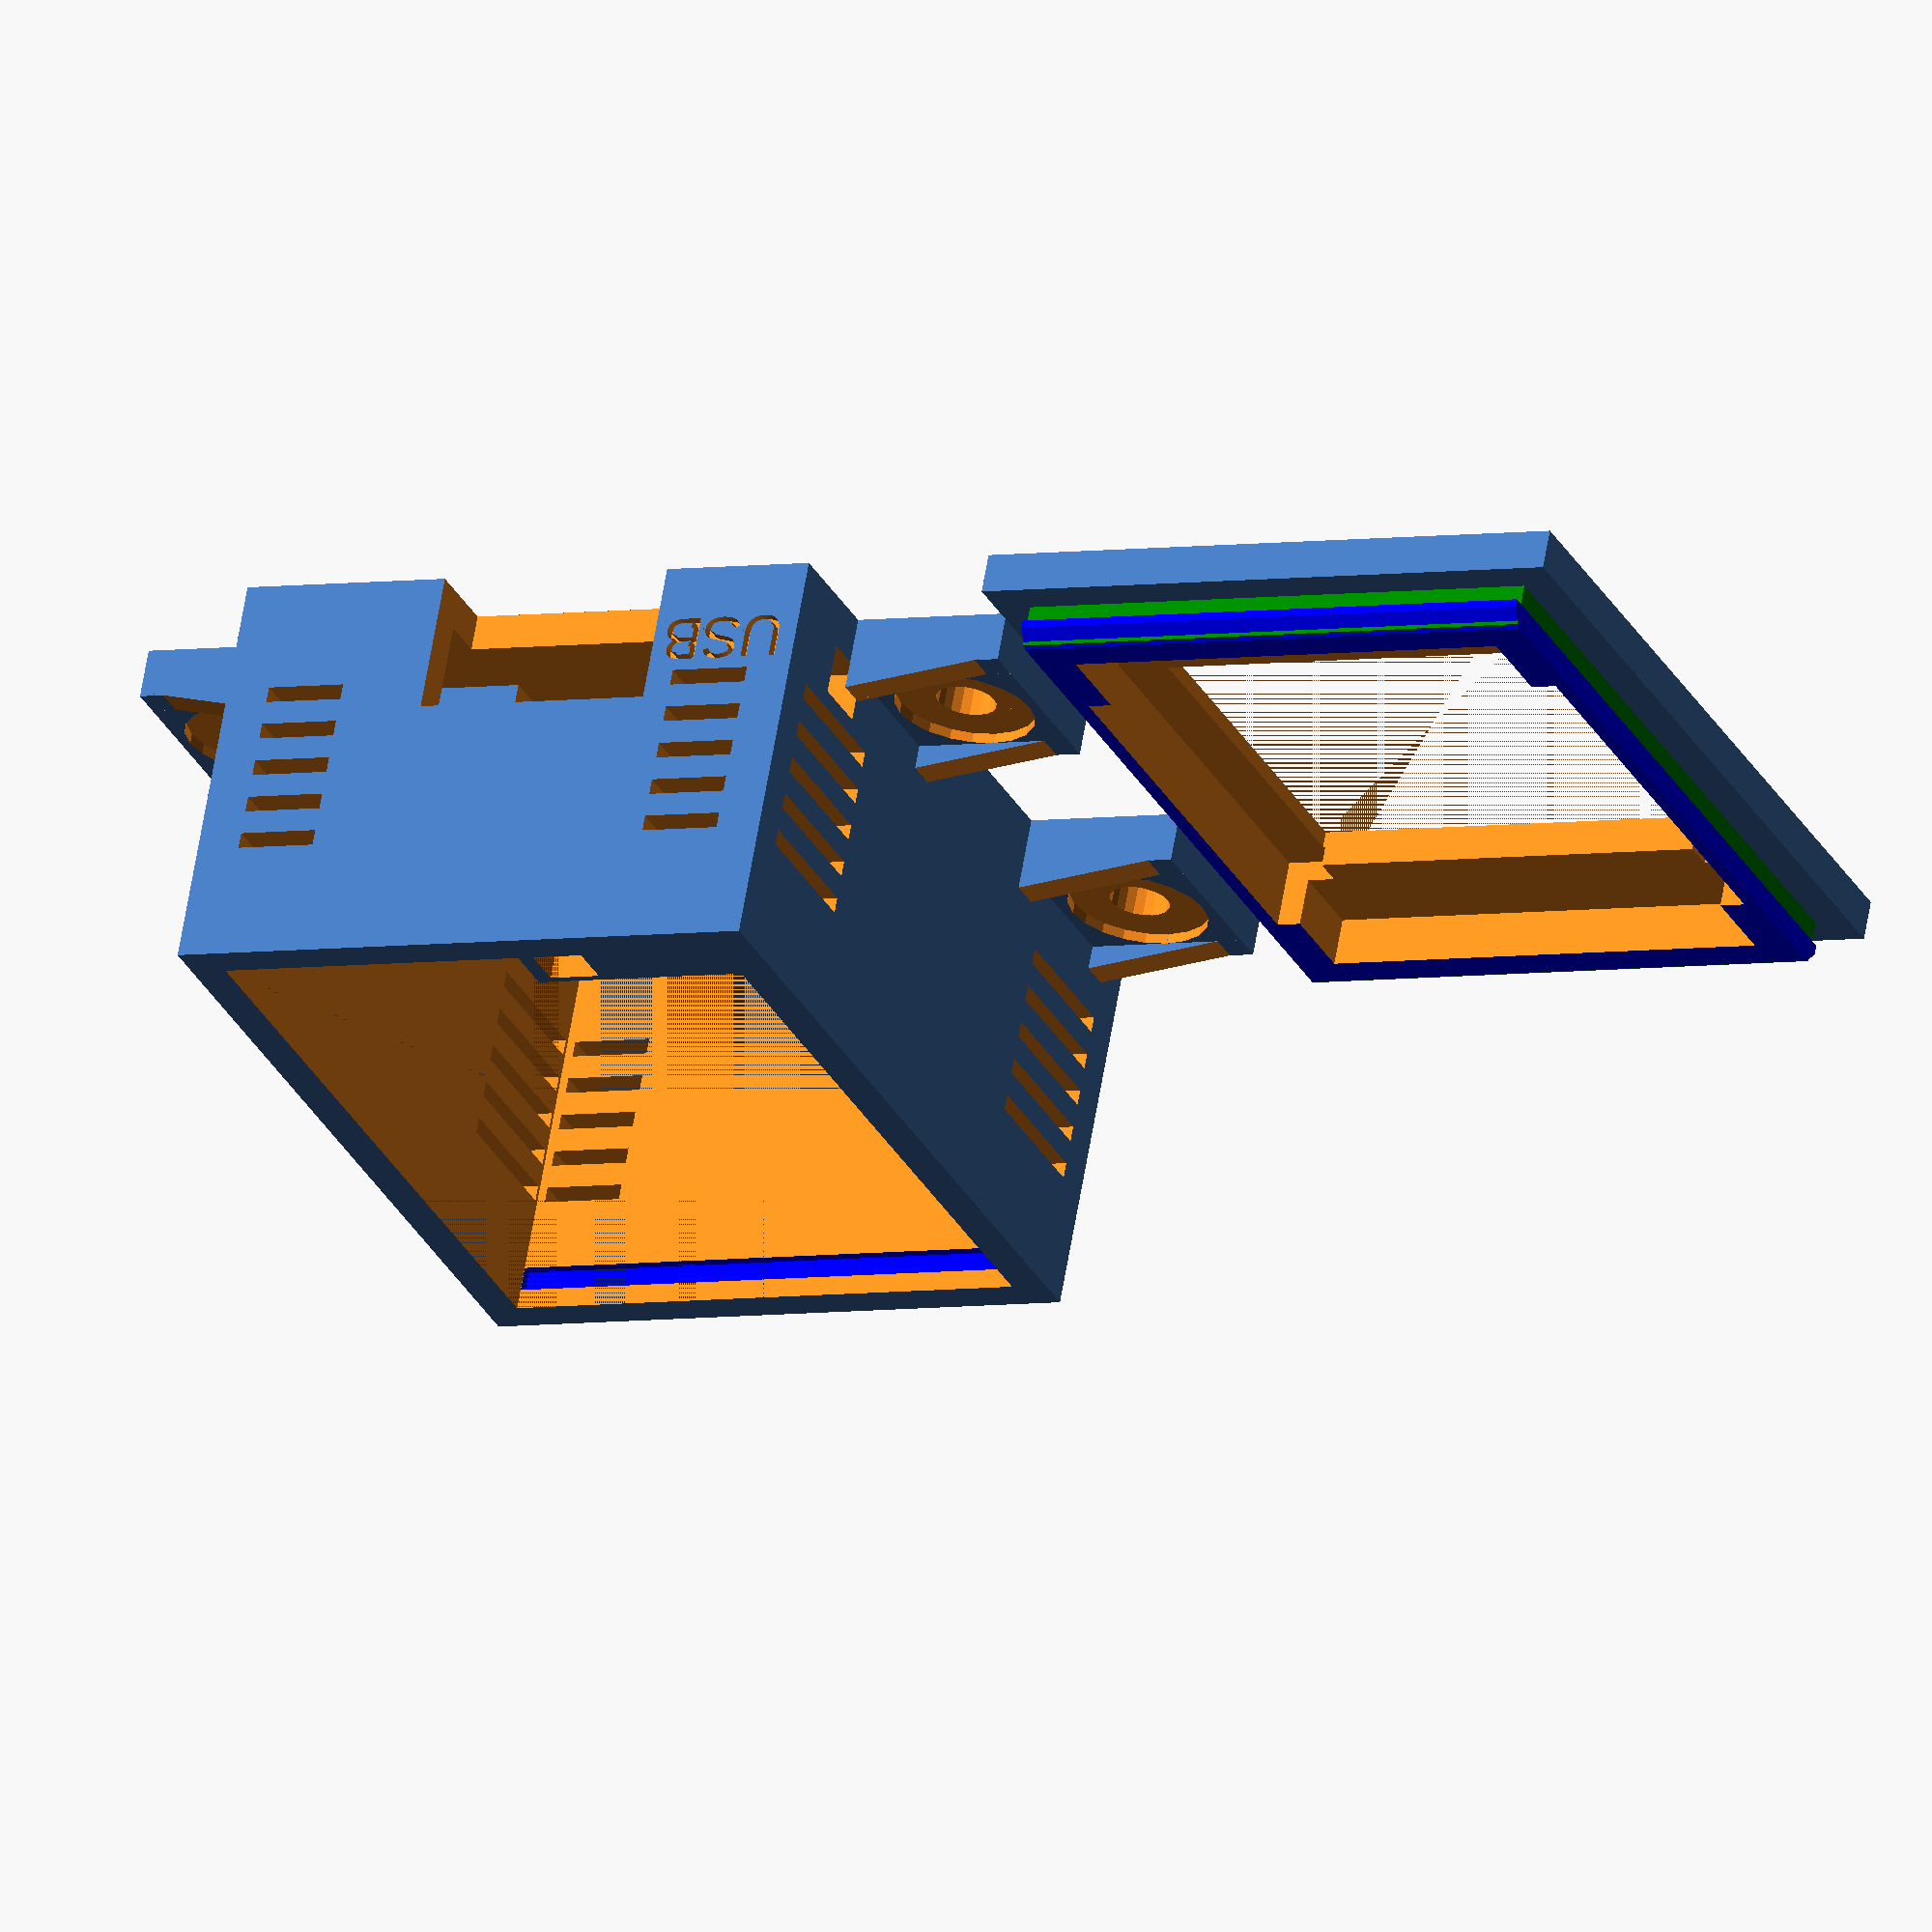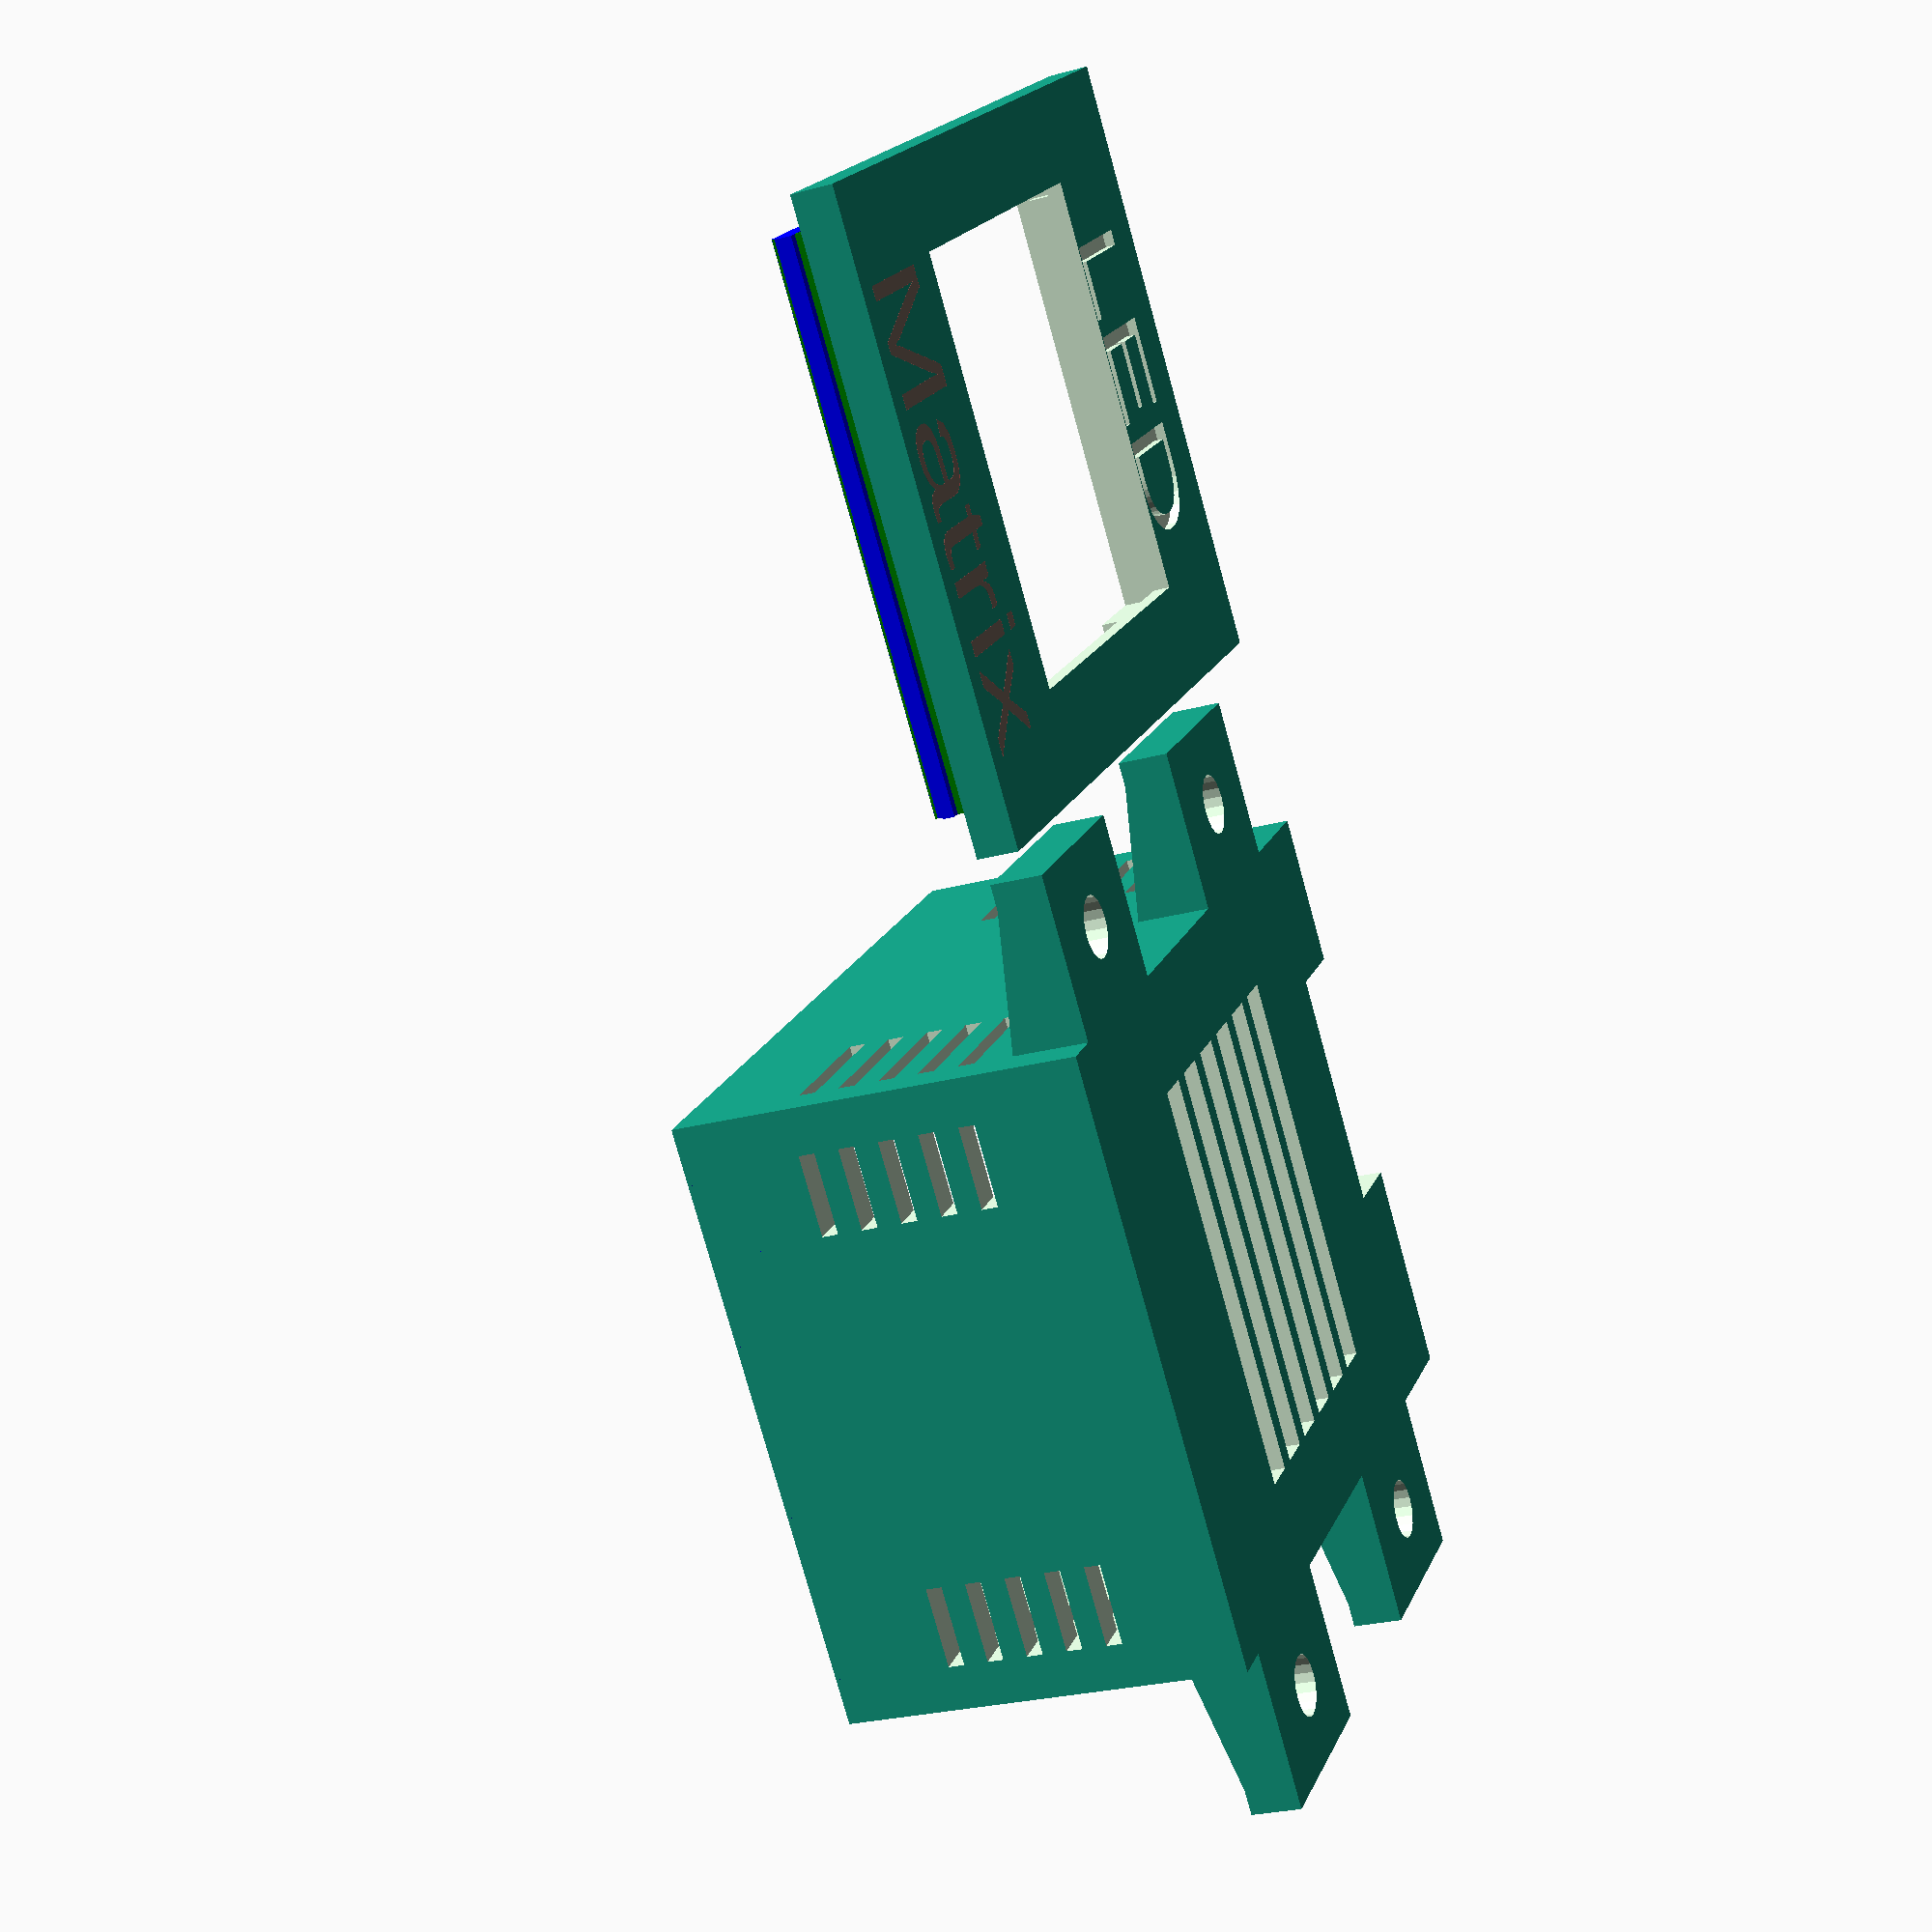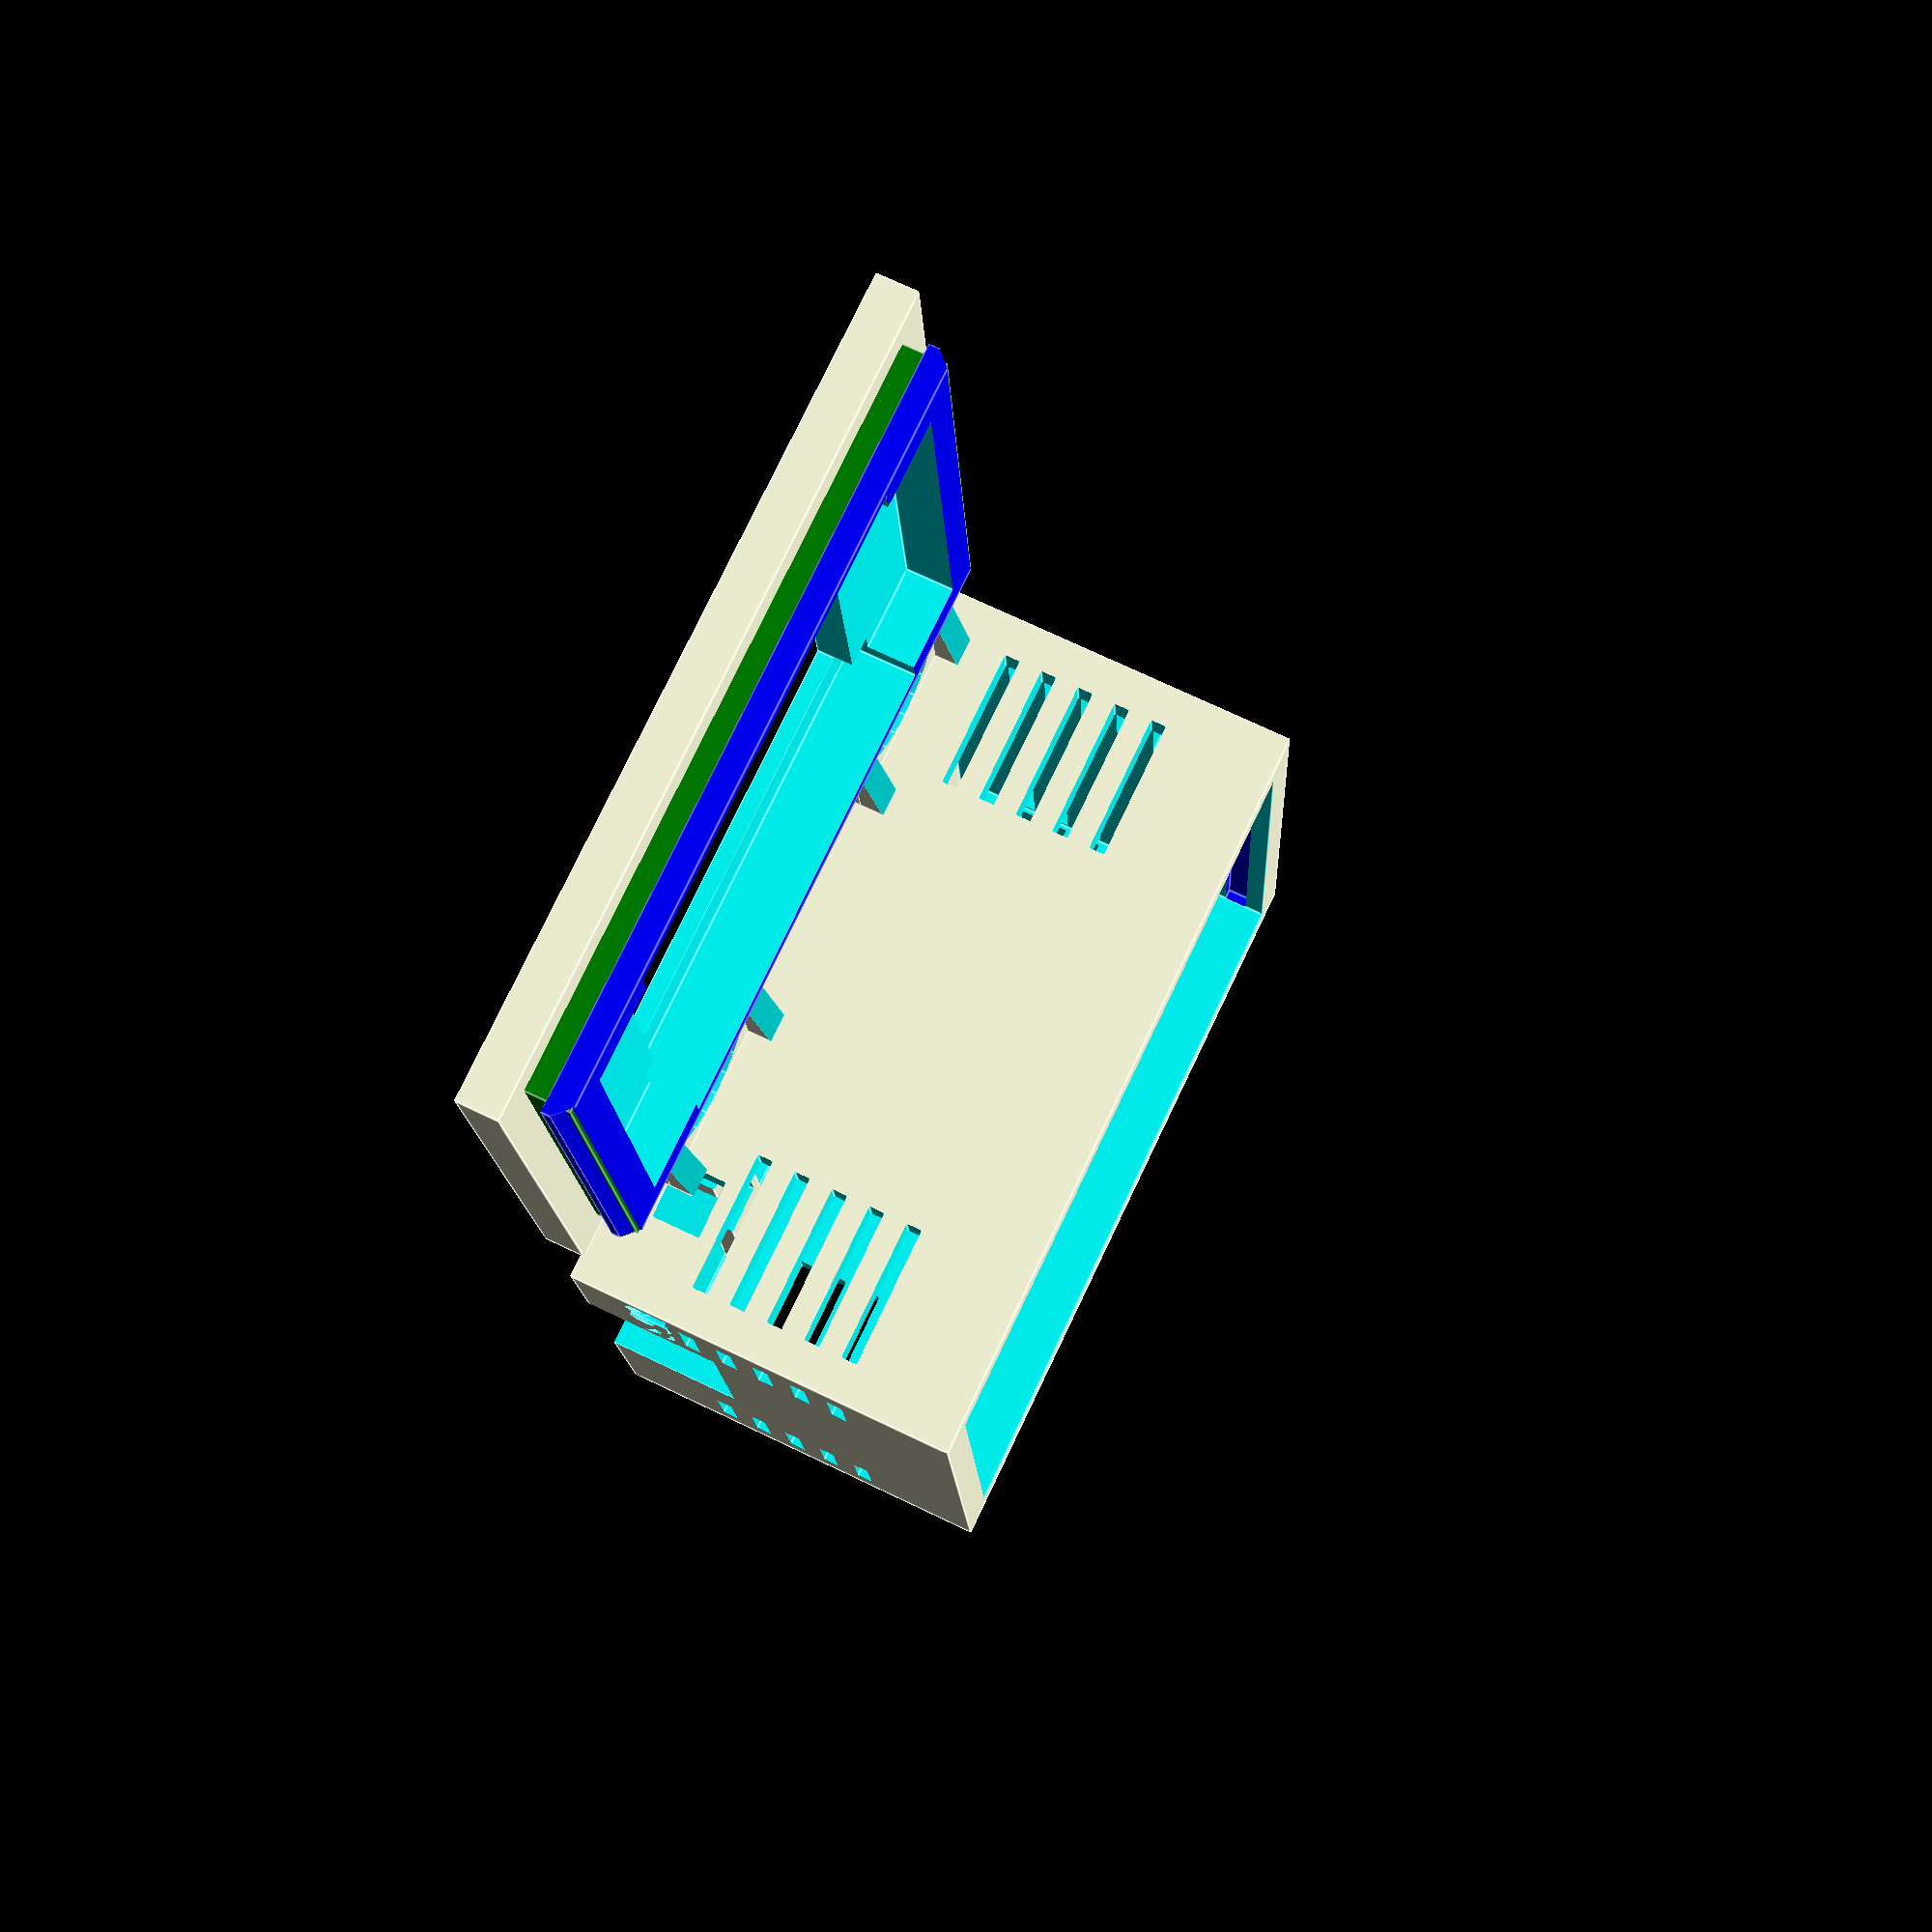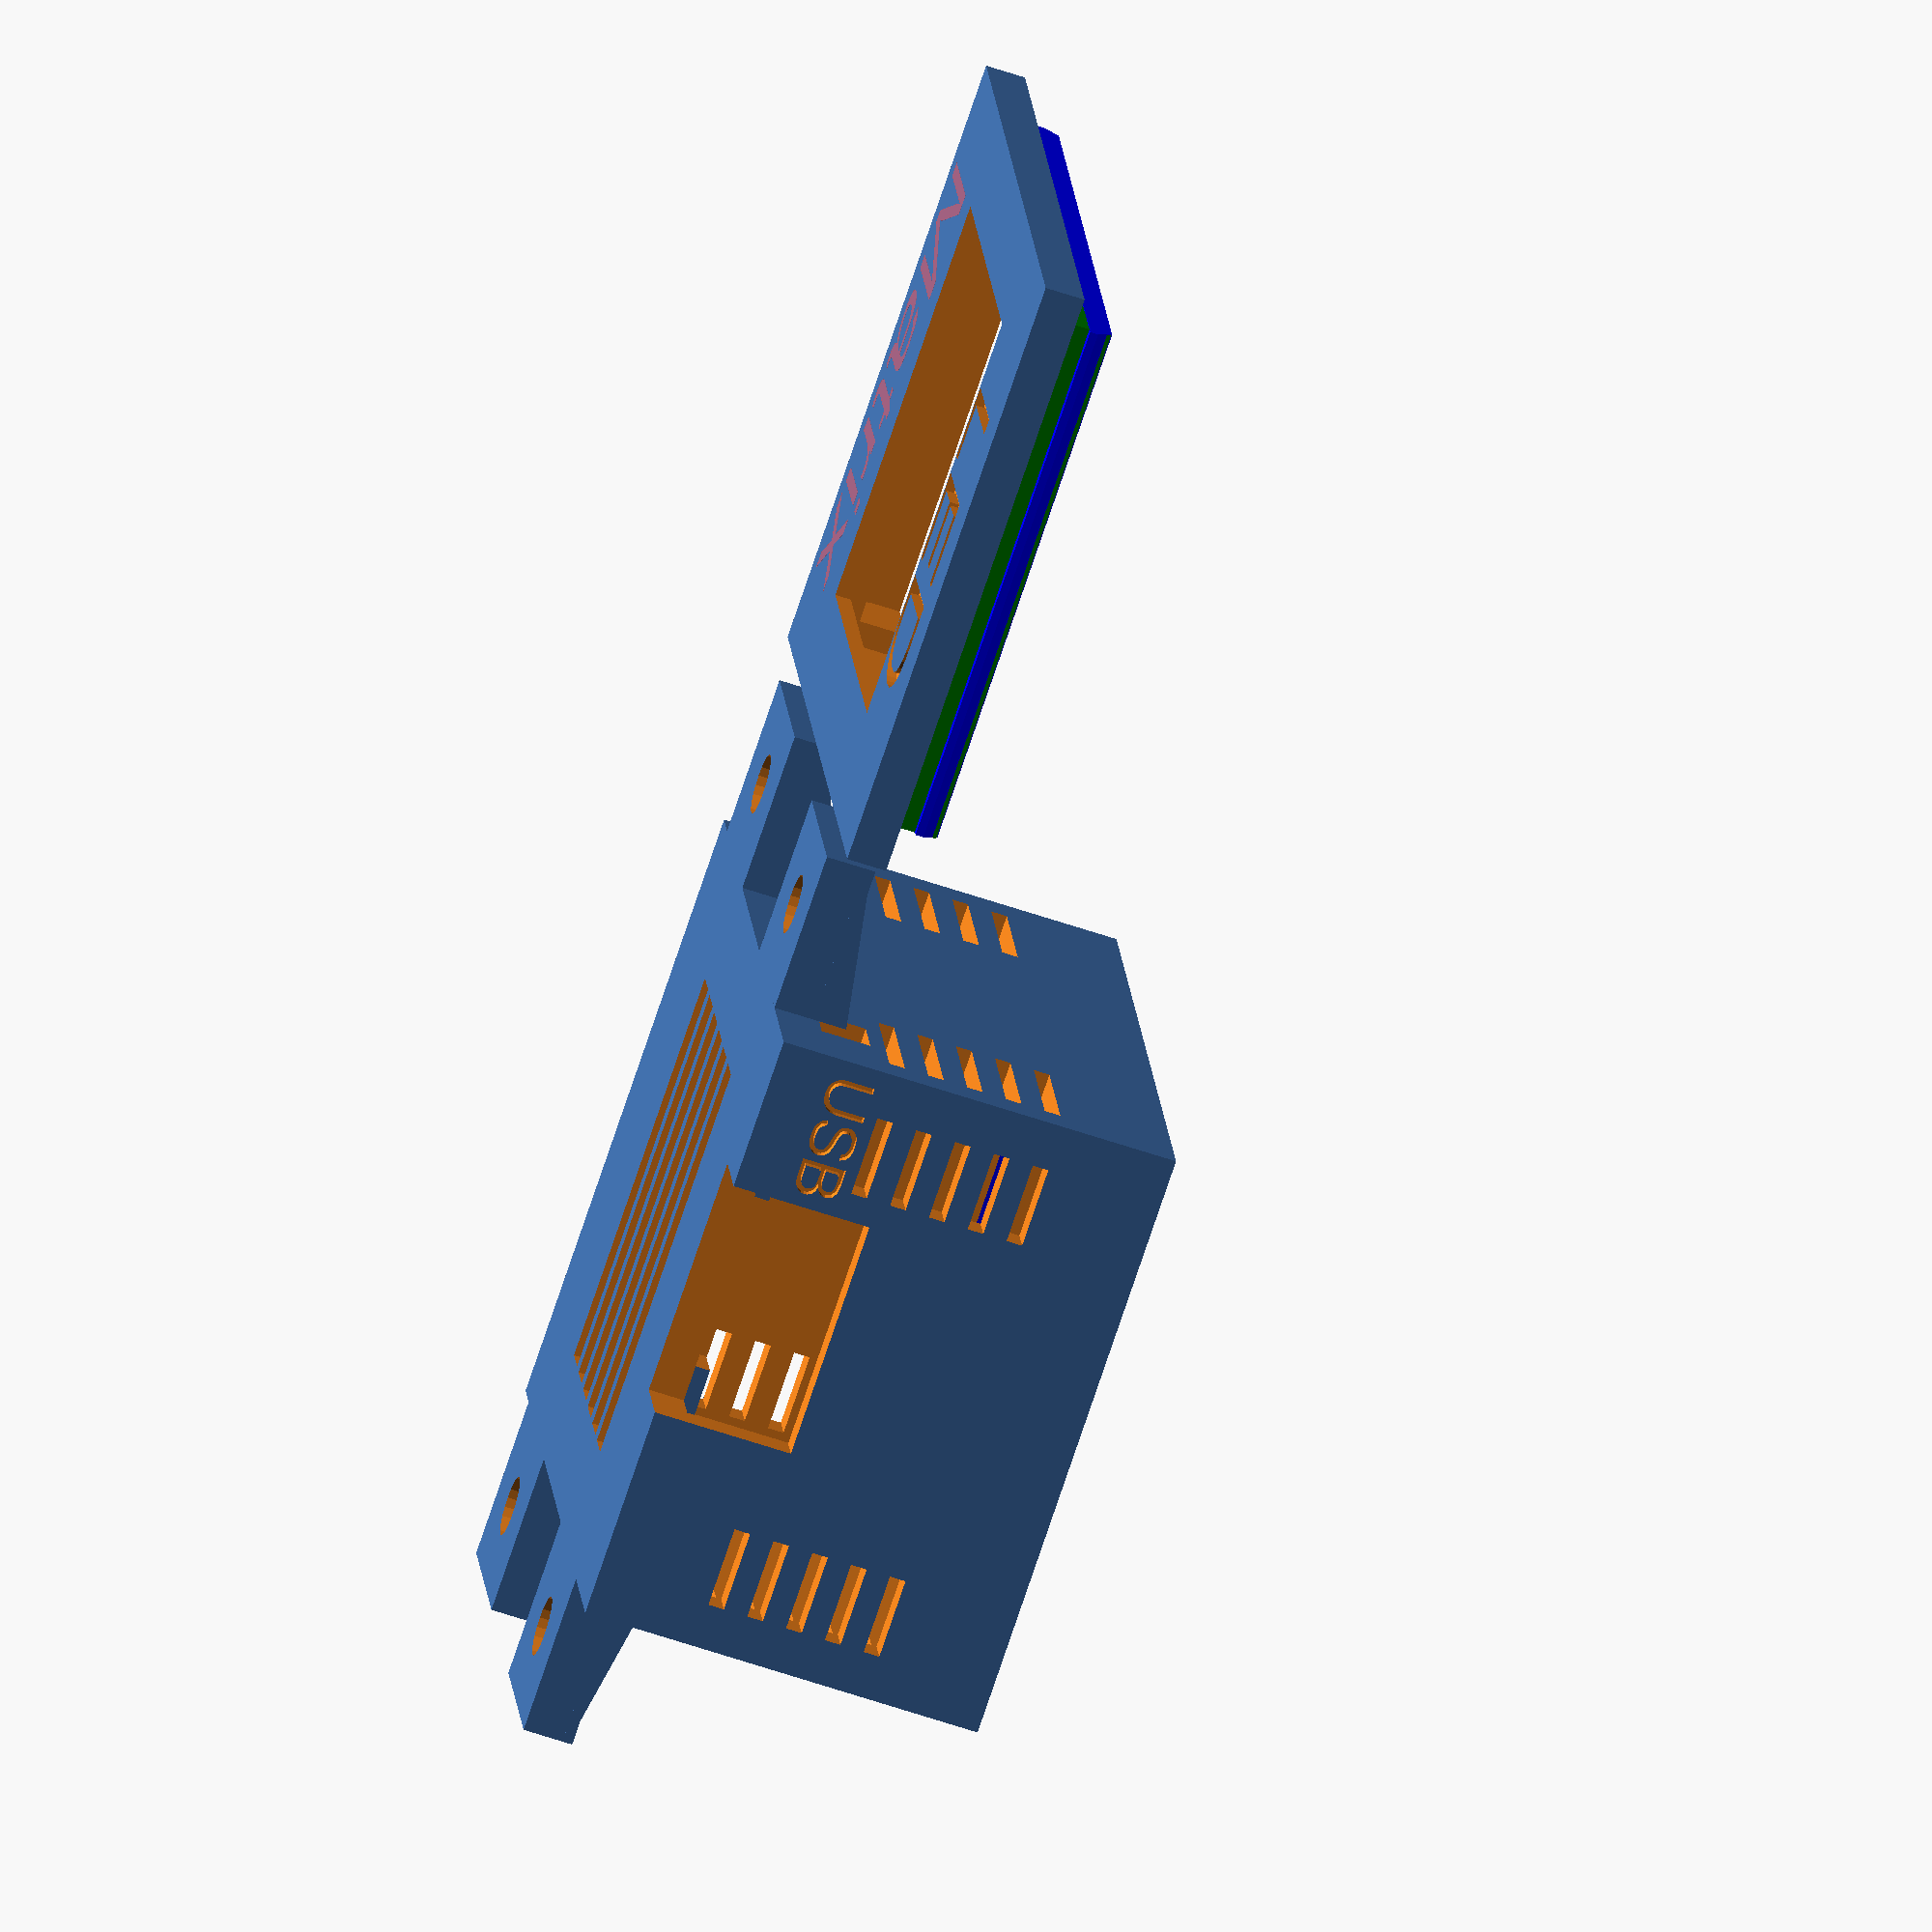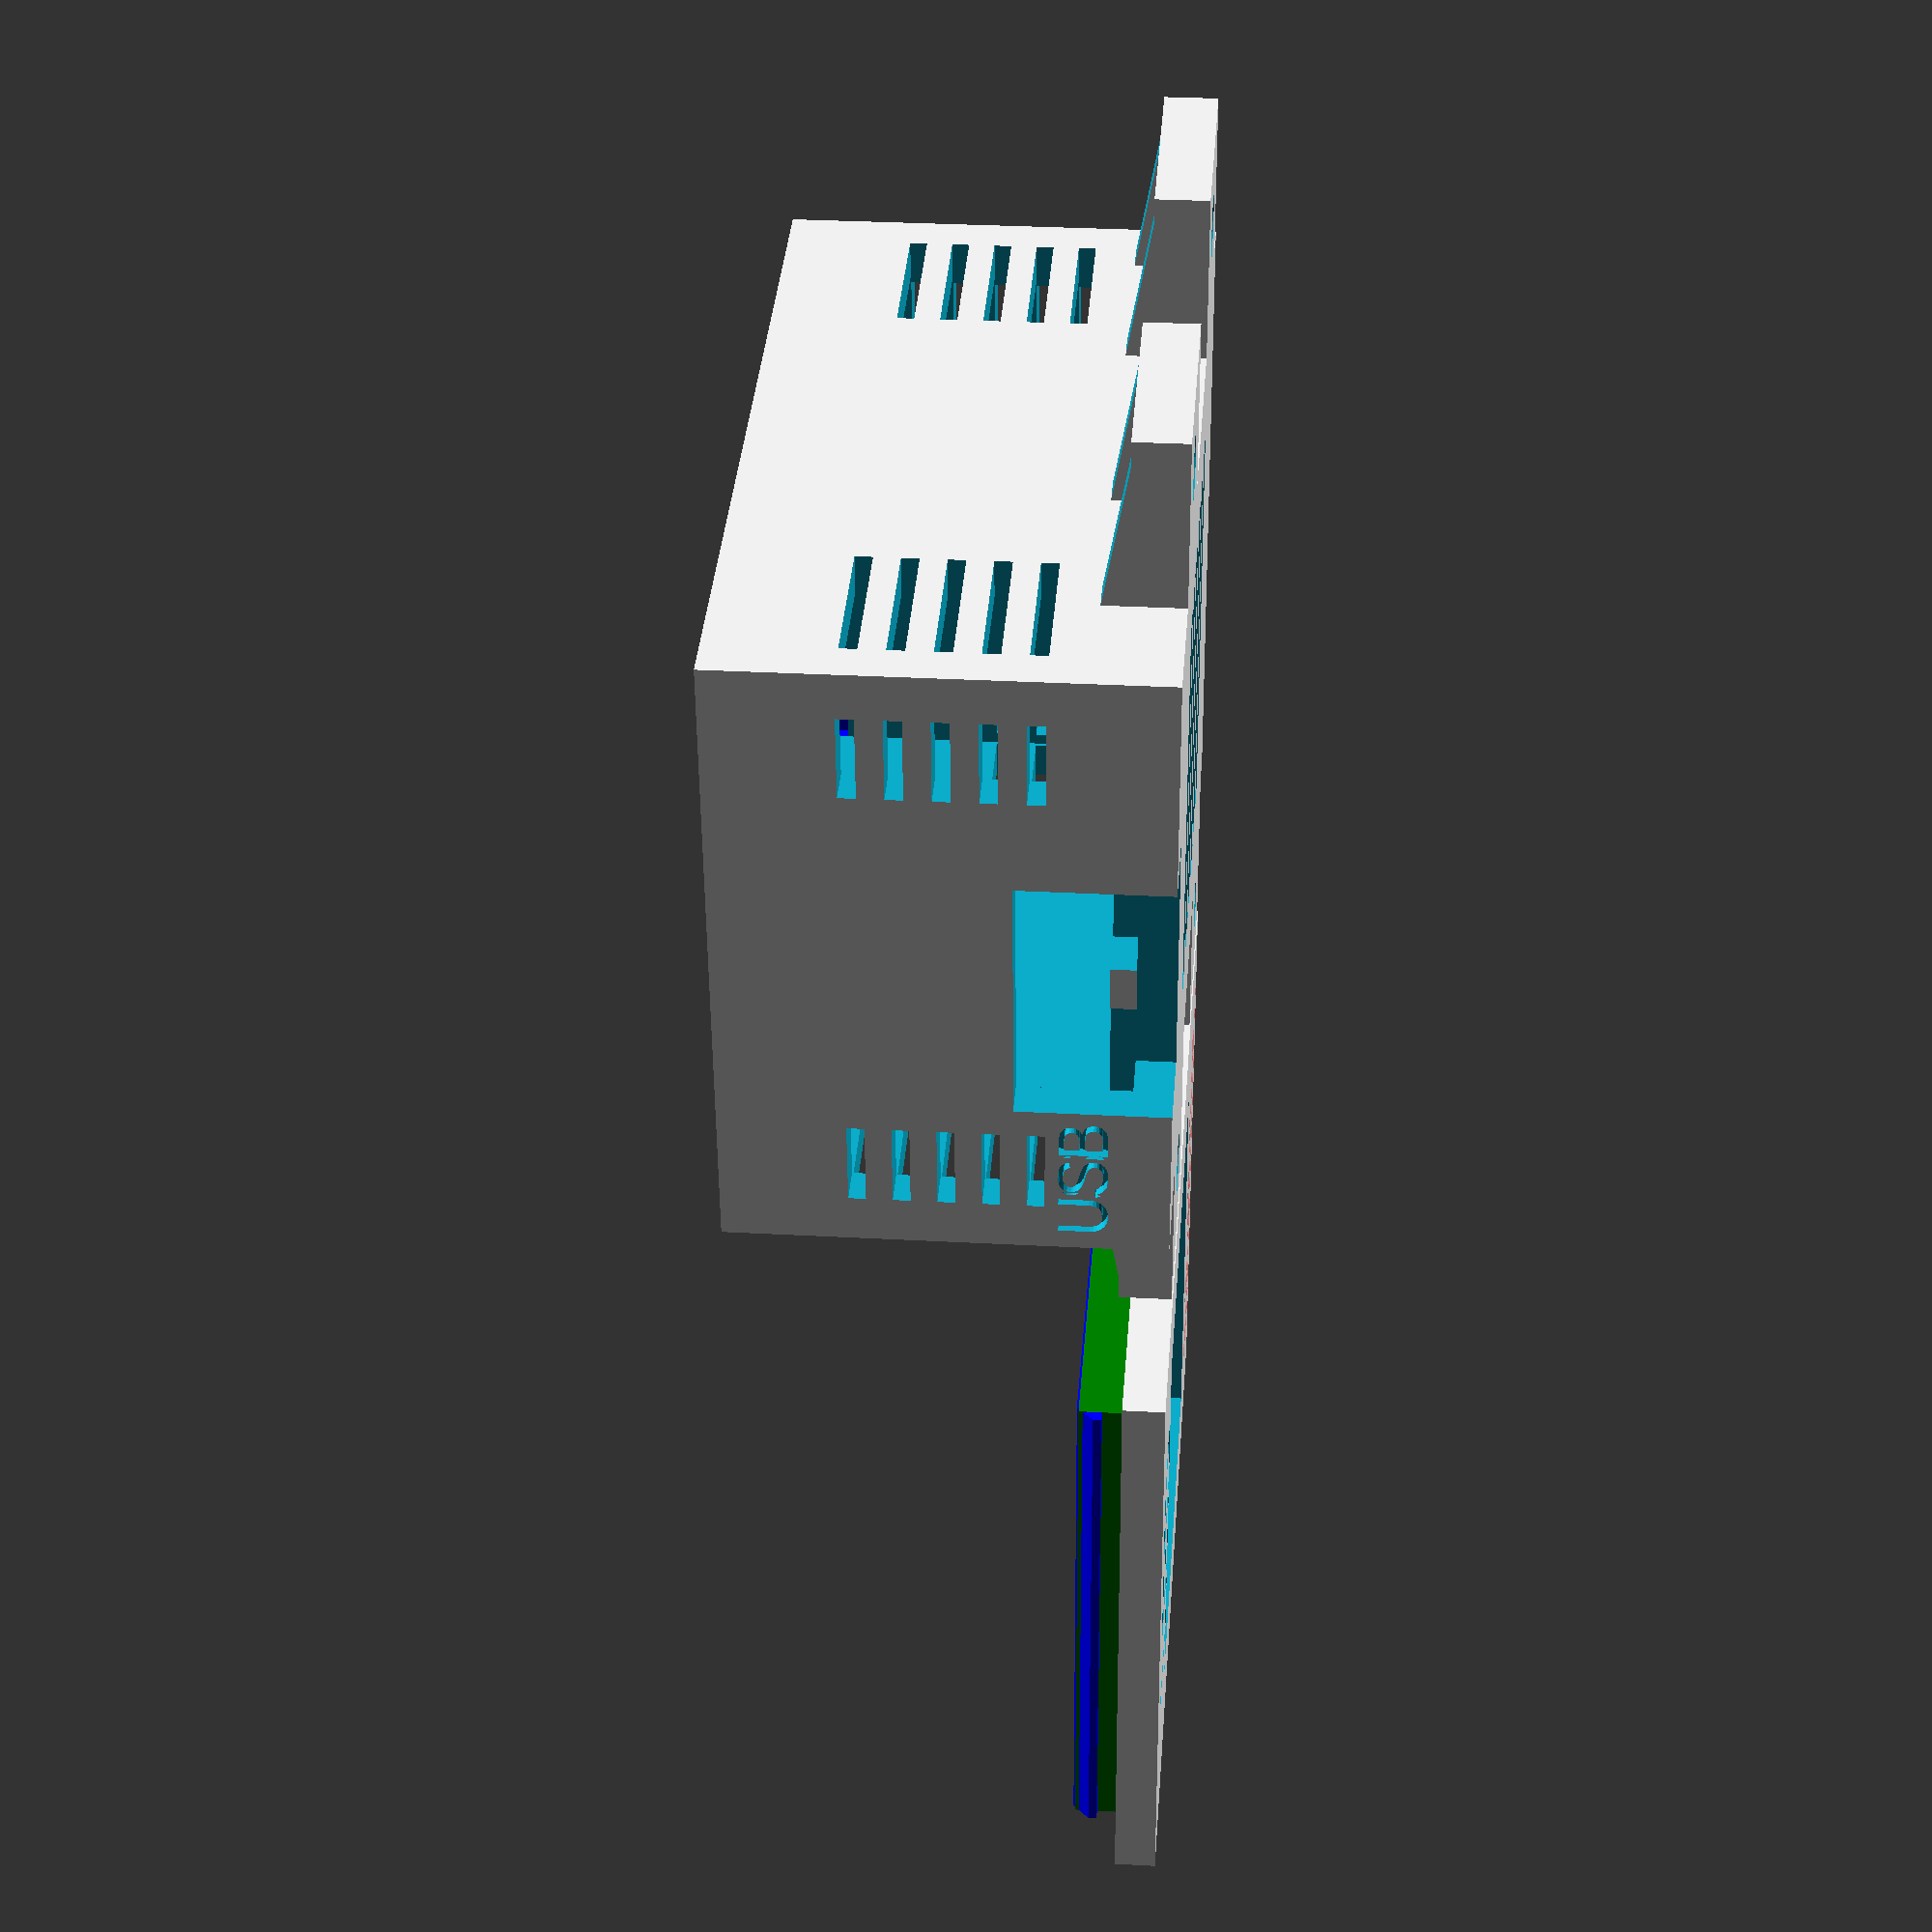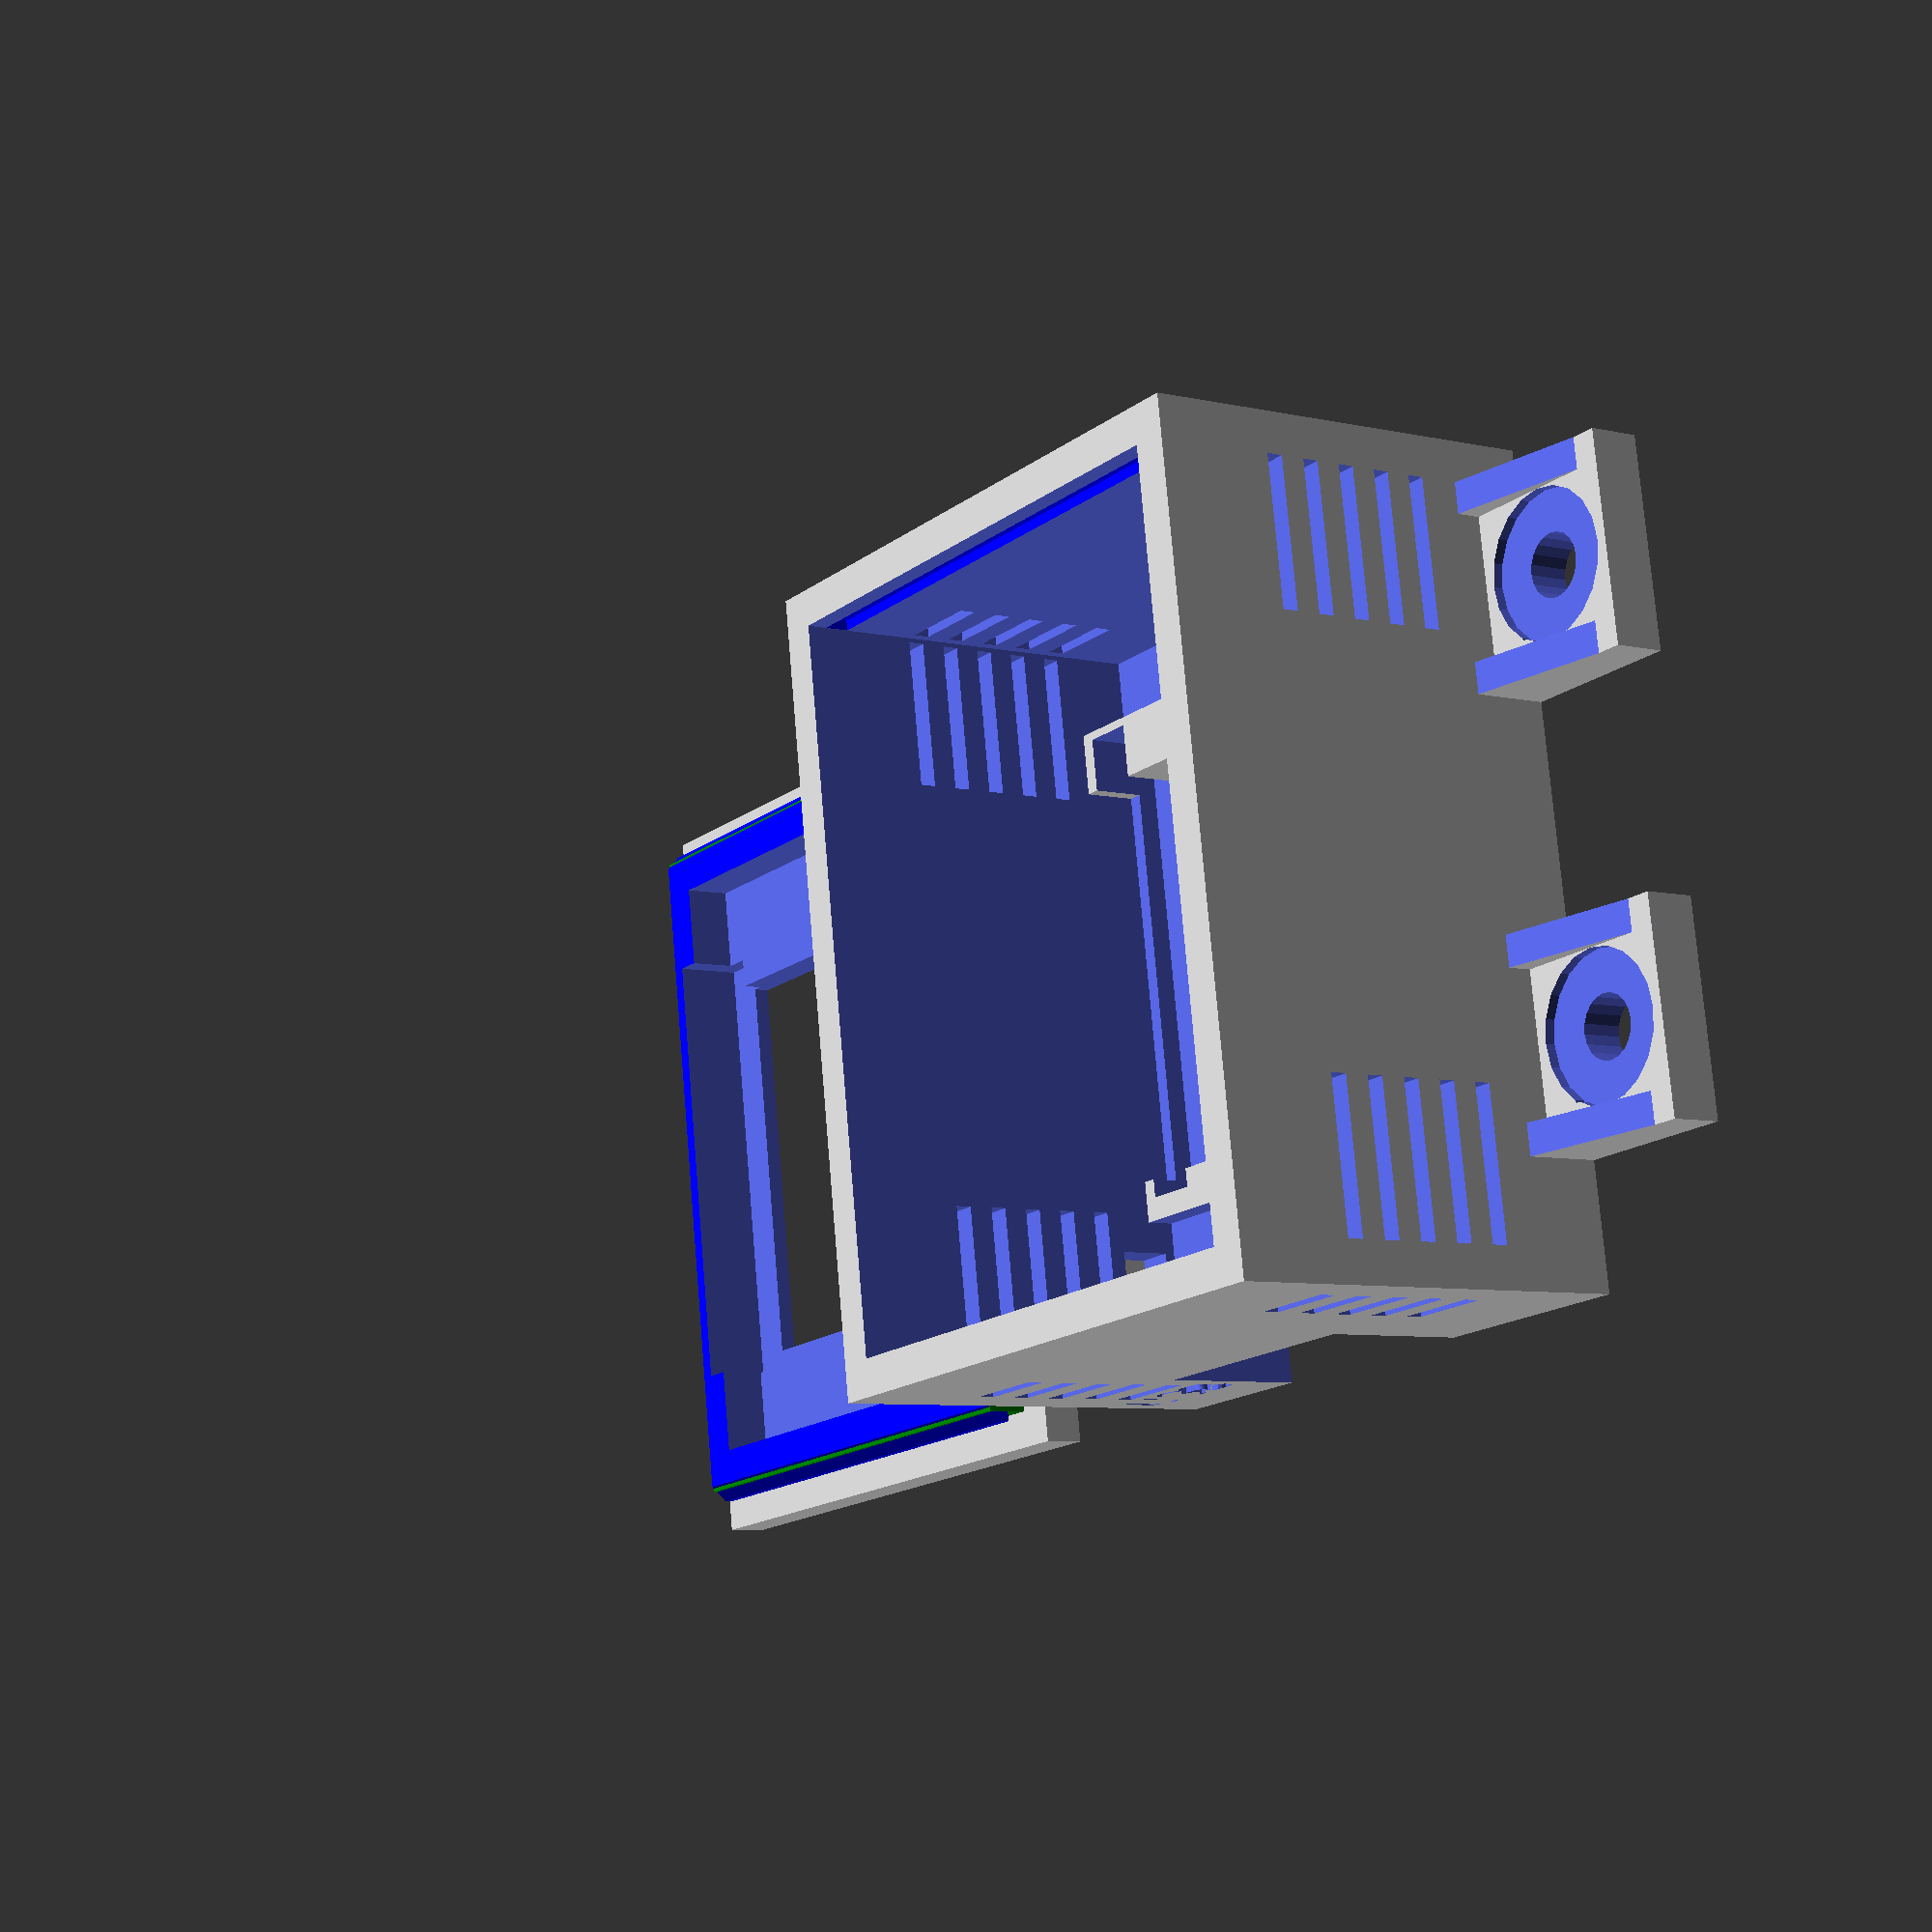
<openscad>
//
// WeMOS D1 Mini Stack Enclosure Script
// This Version is inspired from https://www.thingiverse.com/thing:1776349/#files
//
// This script was written to generate a suitable 3D printed enclosure for a WeMOS "stack" of shields.
// Since there are a variety of connectors, sizes and arrangements, the decission was to let the customizer
// allow for various positionings of each shields port.
//
// To use, you will need to assemble your device put it on a flat surface (e.g. table) and measureeach layer. 
// For measuring you need the distance from your flat surface to the lower end of the opening in the case.
//  - the total innerSizeZ (height) of the stack
//  - the inner offsets for any shields that require an opening in the case.
//
// For instance, We have the following Stack:
//
// +----------------+
// | SD Card Shield |
// +----------------+
// | Battery Shield |
// +----------------+
// | WeMOS D1 Mini  |
// +----------------+ 2 mm
//
// All have stackable headers, that have had their pins trimmed to make the stack as short
// as possible.  The resulting measurements of the stack yield the default values of this script.
//

/* [inner Height Z] */
// Final height of the stack measured when placing the sole stack on a flat surface.
//innerHeightZ = 58.7;
innerHeightZ = 18.4;
//innerHeightZ = 6.4;


/* [Shield Ports] */

// Distance from the bottom of PCB Board to the bottom of the usb connector opening (-99 to omit)
usbHeight = -1.0;

// Distance from the bottom of PCB Board to the bottom of the microsd shield opening (-99 to omit)
//microsdHeight = 30;
// microsdHeight = 8;
 microsdHeight = -99;

// Distance from the bottom of PCB Board to the bottom of the battery shield connector opening (-99 to omit)
//batteryHeight = 18.0;
//batteryHeight = 15;
batteryHeight = -99;

// Distance from the bottom of PCB Board to the bottom of the DC Power shield connector terminal opening (-99 to omit)
//dcPowerHeight=25;
dcPowerHeight=-99;

// Distance from the bottom of PCB Board to the bottom of the relay shield connector terminal opening (-99 to omit)
relayHeight = 38.0;

// Show Base housing
showBase=true;

/* [LID] */

// There are visible cutouts in the lid for 
lidHasVisiblePinoutSlits=false;

// The lid should contain a cutout connecting the PINs
lidCutOutType="MATRIX"; // [ LCD:LCD Shield , DHT:Dht Shield, DHThorizontal:Dht Shield, BUTTON:Button Shield , LED: Single LED, MATRIX: LedMatrix, HOLE: Bog hole, NONE:No cutout]

// Do you want the Lid to show up
showLid=true;

//Side and Front slits for letting warm air out
airSlits=true;

/* [Others] */
// wallThickness = 1.8;
wallThickness = 1.8;

// cut through at Bottom for Pins
bottomHasPinoutSlits=true;

// Add mounting clips with screw holes a bottom
numberOfBaseMountingClips=4;
// numberOfBaseMountingClips=0;

// show some Examples
showExamples=false;

// show each Tape once
showAllOnce=false;

// ---------------------------------------------------------------------------------------------------------
// do not need to modify anything below here
// ---------------------------------------------------------------------------------------------------------
/* [Hidden] */

extraGap=0.6;
printerWobble=0.01;
printerWobbleXYZ=printerWobble*[1,1,1];
printerWobbleXYZ2=printerWobbleXYZ*2;

$fn=20;

// Final outerSizeZ of the stack walls.
// outerSizeZ = 36.0;

innerSizeX = 26.70;
innerSizeY = 35.5;
//innerSizeZ = innerHeightZ;


holeDiameter = 20.0;

// Offset of all stacked Boards because of the WIFI Antenna
antennaOffsetY=6.2;
lcdDimensions=[18.5,18.1,4.5]
              +2*printerWobble*[1,1,0];
ledMatrixDimensions=[20.0,20.1,5.9]
              +2*printerWobble*[1,1,0];

// Size of the slits for pins of PCB board
slitDimension=[2.6,23.0,10.0];


/* calculated */
extraGap2=2*extraGap;

// ===================================================
// Main
// ===================================================

if (showAllOnce){
    translate([0,-50,0])  
        LidExamples();
    
    BaseExamples();

} else {

    // base
    if (showBase)
        base(innerSizeZ=innerHeightZ-wallThickness,numberOfBaseMountingClips=numberOfBaseMountingClips);

    // lid
    if (showLid)
        translate([-40,0,0])   
            lid(lidCutOutType=lidCutOutType);


    // All kind of examples
    if ( showExamples)
        translate([0,200,0])  
            examples();

}

// ===================================================
// Modules
// ===================================================

module examples(){
    translate([0,-50,0])  {
        LidExamples();
    translate([0,-45,40])  
        rotate([270,0,0]) 
            LidExamples();
    }
    
    BaseExamples();

}


module BaseExamples(){
        translate([0,0,0])   {
            translate([000,0,0])     base(innerSizeZ=17,        numberOfBaseMountingClips=0);
            translate([050,0,0])     base(innerSizeZ=17,        numberOfBaseMountingClips=2);
            translate([100,0,0])     base(innerSizeZ=17,        numberOfBaseMountingClips=4);
        }
        
        translate([0,60,0])  {
            translate([000,0,0])     base(innerSizeZ=12.5, numberOfBaseMountingClips=0);
            translate([040,0,0])     base(innerSizeZ=22.5, numberOfBaseMountingClips=0);
            translate([080,0,0])     base(innerSizeZ=36,   numberOfBaseMountingClips=0);
            translate([120,0,0])     base(innerSizeZ=47,   numberOfBaseMountingClips=0);
        }
        
        translate([0,120,0])   {
            translate([000,0,0])     base(innerSizeZ=27);
            translate([040,0,0])     base(innerSizeZ=27, dcPowerHeight=12,  microsdHeight=0, batteryHeight=0, relayHeight=0 , numberOfBaseMountingClips=0);
            translate([080,0,0])     base(innerSizeZ=27, dcPowerHeight=0,  microsdHeight=12, batteryHeight=0, relayHeight=0 , numberOfBaseMountingClips=0);
            translate([120,0,0])     base(innerSizeZ=27, dcPowerHeight=0,  microsdHeight=0, batteryHeight=12, relayHeight=0 , numberOfBaseMountingClips=0);
            translate([160,0,0])     base(innerSizeZ=27, dcPowerHeight=0,  microsdHeight=0, batteryHeight=0, relayHeight=12 , numberOfBaseMountingClips=0);
        }

}

module LidExamples(){
        translate([000,0,0])   lid(lidCutOutType="BUTTON");
        translate([040,0,0])   lid(lidCutOutType="LCD");
        translate([080,0,0])   lid(lidCutOutType="LED");
        translate([120,0,0])   lid(lidCutOutType="DHT");
        translate([160,0,0])   lid(lidCutOutType="HOLE");
        translate([200,0,0])   lid(lidCutOutType="MATRIX");
        translate([240,0,0])   lid(lidCutOutType="NONE");

}


module lcdCutOut(){
   cube(lcdDimensions+extraGap*[1,1,0]);

    // Flat cable for connection
    cableX=14;
    cableY=6;
    cableZ=4;
    translate([lcdDimensions[0]/2-cableX/2,-cableY+.001,.5])
        cube([cableX,cableY,cableZ]);
}

module ledMatrixCutOut(){
    translate([2.8,7.1,0])
        cube(ledMatrixDimensions+extraGap*[1,1,0]);


}


module pinHoleSlits(visibleFromOutside=1){
    
    slitOffsetY=wallThickness
                +innerSizeY
                -slitDimension[1]
                -antennaOffsetY;
    
    translate([0,0,visibleFromOutside==1?-.01:+.8])
        translate([.7,slitOffsetY,0])
            for ( x=[0,22.6]){
                translate([x,0,0])
                    cube(slitDimension);
            }
}


// ========================================
// Lid
// ========================================

module lid(lidCutOutType="BUTTON"){
    outerSizeX = innerSizeX + (2 * wallThickness);
    outerSizeY = innerSizeY + (2 * wallThickness);
//    outerSizeZ = innerSizeZ + (2 * wallThickness);
    diameterButton=8;
    
    difference() {
        union () {
            // Lid Base Plate
            translate([0, 0, 0.0]) cube([outerSizeX, outerSizeY, 2.0]);

            // Lid inner part
            translate(  wallThickness*[1,1,1]
                        +printerWobble*[1,1,0]) {
                color("green")
                    cube([innerSizeX-2*printerWobble, innerSizeY-2*printerWobble, 2.3]);
                LidNotch(wobble=-1);
             }
        }
        
        // Space for PCB Board
        innerFrameOffset=2;
        translate( wallThickness*[1,1,1]+innerFrameOffset*[1,1,0]) 
                cube([innerSizeX-innerFrameOffset*2, innerSizeY-innerFrameOffset*2, 4]);
        
        translate(wallThickness*[1,0,0])
            pinHoleSlits(visibleFromOutside=lidHasVisiblePinoutSlits);
        
        // Lid Cutout
        translate(  wallThickness*[1,1,0]
                    +[0,0,-0.001]
                    ){
            if(lidCutOutType=="LCD"){
                translate([innerSizeX/2,innerSizeY,0]
                            +[-lcdDimensions[0]/2,-lcdDimensions[1],0]
                            +[0,-antennaOffsetY,0]
                            ) 
                        lcdCutOut();

                // Text: LCD
                translate([innerSizeX/2,9,-0.01])
                    linear_extrude(height = 0.5) 
                        rotate([180,0,0])
                            text("LCD", ,size=7,halign="center");
            } else if(lidCutOutType=="MATRIX"){
                ledMatrixCutOut();

                // Text: LED
                translate([innerSizeX/2,7,-0.01])
                    linear_extrude(height = 0.5) 
                        rotate([180,0,0])
                            text("LED", size=6,halign="center");
                // Text: Matrix
#                translate([innerSizeX/2,36,-0.01])
                    linear_extrude(height = 0.5) 
                        rotate([180,0,0])
                            text("Matrix", size=6,halign="center");
            } else if (lidCutOutType=="DHT") {
                dhtSensorDimensions=[12.1+extraGap2,5.6+extraGap2,6];
                translate([innerSizeX/2,0,0]
                        +[-dhtSensorDimensions[0]/2,16.8,0] -printerWobbleXYZ   ) 
                        cube(dhtSensorDimensions+printerWobbleXYZ2);

                // Text DHT
                translate([innerSizeX/2,32,0])
                    linear_extrude(height = 0.5) 
                        rotate([180,0,0])
                            text("DHT", ,size=7,halign="center");   
            } else if (lidCutOutType=="LED") {
                dLED=4.2;
                translate([innerSizeX/2,0,0])
                    translate([-0,15.2,0] -printerWobbleXYZ   ) 
                        cylinder(d1=dLED,d2=dLED+1,h=4,center=true);

                // Text DHT
                translate([innerSizeX/2,32,-0.01])
                    linear_extrude(height = 0.5) 
                        rotate([180,0,0])
                            text("LED", ,size=7,halign="center");   
            } else if (lidCutOutType=="DHThorizontal") {
                dhtSensorDimensions=[12.1+extraGap,15.6+extraGap,6];
                translate([innerSizeX/2,0,0])
                    translate([-dhtSensorDimensions[0]/2,0.6,0] -printerWobbleXYZ   ) 
                        cube(dhtSensorDimensions+printerWobbleXYZ2);

                // Text DHT
                translate([innerSizeX/2,32,-0.01])
                    linear_extrude(height = 0.5) 
                        rotate([180,0,0])
                            text("DHT", ,size=7,halign="center");   
            } else if (lidCutOutType=="BUTTON" ){
                translate([innerSizeX/2,innerSizeY,0])
                    translate([0,-innerSizeY/2, 2.5-0.01]) 
                        cylinder(h = 5 , d = diameterButton+2*printerWobble, center = true);

                // Text Button
                translate([innerSizeX/2,35,-0.01])
                    linear_extrude(height = 0.5) 
                        rotate([180,0,0])
                            text("Button", ,size=7,halign="center");   
                {
                    buttonGap=.3;
                    color("blue")
                   translate([-20,innerSizeY/2, 0]) 
                        difference(){
                            union(){
                                cylinder(h = 2 , d = diameterButton+4 );
                                translate([0,0,2])
                                cylinder(h = wallThickness+1  , d = diameterButton);
                            }
                            
                            // inner Hole
                            innerHoleZ=3;
                            translate([-3.8/2,-3.8/2, -.001]-printerWobbleXYZ) 
                               cube([3.8,3.8,innerHoleZ-.2]+printerWobbleXYZ2);
                        }
                }
            } else if (lidCutOutType=="HOLE" ){
                translate([innerSizeX/2,innerSizeY,0])
                    translate([0,-innerSizeY/2, 2.5-0.01]) 
                        cylinder(h = 5 , d = holeDiameter, center = true);

                // Text Button
                translate([innerSizeX/2,37,-0.01])
                    linear_extrude(height = 0.5) 
                        rotate([180,0,0])
                            text("Hole", ,size=7,halign="center");   

            } else if (lidCutOutType=="NONE"){
            } else {
                echo("!!!!!!!!!!!!!!! Error Wrong Type for lidCutOutType");
            }
        }
        
    }


}


module LidNotch(wobble=1){
    notchHeight=1.2;
    notchAdditionalSize=.5*[0,1,0];
    notchInnerSize=[innerSizeX-2*printerWobble, innerSizeY-2*printerWobble, notchHeight];
    notchOuterSize=notchInnerSize + 2*notchAdditionalSize + printerWobbleXYZ*wobble;

    translate([ wobble*printerWobble, wobble*printerWobble,2.4]
                -notchAdditionalSize
                -[0,0,notchHeight]) 
        color("blue")
       difference(){
           cube(    notchOuterSize);
           for (y=[0,.1+notchOuterSize[1]]){
                translate([-.1,y,.4])            
                    rotate([wobble*-45,0,0])
                        cube([notchOuterSize[0]+1,4,4]);
           }
//            translate(notchAdditionalSize+[0,0,-.1])            cube(    notchInnerSize+[0,0,2.2]);

    }
}



// ========================================
// Base Modules
// ========================================


module baseBars(){
    difference(){
        union(){
            translate([0,  6,    0]) cube([innerSizeX, 3, 1.36]);
            translate([0, 28.5,  0]) cube([innerSizeX, 3, 2.6]);
        }
        
        // Cutouts
        translate([0,   5, 0]) cube([5.8, 2, 2]); // cutout reset 
        translate([8, 2.5, 0]) cube([9,   6, 2]); // cutout USB
        
        pinHoleSlits(visibleFromOutside=1);
    }
}

module BaseMountingClips(numberOfBaseMountingClips=4){
    sizeBaseMountX=8;
    sizeBaseMountY=10;
    sizeBaseMountZ=2.5;
    diameterBaseClipHoles=3;
    
    outerSizeX = innerSizeX + (2 * wallThickness);
    outerSizeY = innerSizeY + (2 * wallThickness);
//    outerSizeZ = innerSizeZ + (2 * wallThickness);


        yRange= (numberOfBaseMountingClips==4)?[6,outerSizeY-sizeBaseMountY-2]
                :(numberOfBaseMountingClips==2)?[outerSizeY/2-sizeBaseMountY]:[];

    
    for( x=[-sizeBaseMountX,outerSizeX]){
//        for( y=[0,outerSizeY-sizeBaseMountY]){
        for( y=yRange){
            translate([x,y,0])
                BaseMountingClip(
                    sizeBaseMountX=sizeBaseMountX,
                    sizeBaseMountY=sizeBaseMountY,
                    sizeBaseMountZ=sizeBaseMountZ,
                    diameterBaseClipHoles=diameterBaseClipHoles,
                    x=x);
        }
    }
}

module BaseMountingClip(sizeBaseMountX=8,
                        sizeBaseMountY=10,
                        sizeBaseMountZ=2.5,
                        diameterBaseClipHoles=3,
                        x=0
                        ){
    union(){
        difference(){
            cube([sizeBaseMountX,sizeBaseMountY,sizeBaseMountZ]);

            // central hole for screw
            translate([sizeBaseMountX/2,sizeBaseMountY/2,-0.01])
                cylinder(d=diameterBaseClipHoles,h=sizeBaseMountZ+1);

            //  hole for screw-head
            translate([sizeBaseMountX/2,sizeBaseMountY/2,2])
                cylinder(d=diameterBaseClipHoles+4,h=sizeBaseMountZ+1);

            translate([2,2,2])
                cube([sizeBaseMountX-3*2,sizeBaseMountY-3*2,sizeBaseMountZ]);
        }
        
        reinforcementY=1.5;
        for(y=[0,sizeBaseMountY-reinforcementY])
            difference(){
                translate([0,y,2])
                    cube([sizeBaseMountX,reinforcementY,2]);
                translate([sizeBaseMountX/2,reinforcementY/2+y,4])
                    rotate([0,(x>10)?10:-10,0])
                            cube([sizeBaseMountX+1,reinforcementY+.1,2],center=true);
            }
    }        
}


// ========================================
// Base
// ========================================
module  base(
    innerSizeZ=innerHeightZ,
    numberOfBaseMountingClips=4,
    dcPowerHeight=dcPowerHeight,
    microsdHeight=microsdHeight,
    batteryHeight=batteryHeight,
    relayHeight=relayHeight 
    ){
    
    outerSizeX = innerSizeX + (2 * wallThickness);
    outerSizeY = innerSizeY + (2 * wallThickness);
    outerSizeZ = innerSizeZ + (2 * wallThickness);

    BaseMountingClips(numberOfBaseMountingClips=numberOfBaseMountingClips);

    translate(wallThickness*[1,1,1])
        union() {
            baseBars();


            difference () {
                    // Set Outer Base level to -wallThickness. 
                    // So coordinate zero is at front lower inner corner.
                    // So we can measure all other Heights and positions 
                    // from the front corner of the Wemos PCB (-2mm)
                    translate(-wallThickness*[1,1,1]) 
                        cube([outerSizeX, outerSizeY, outerSizeZ]); 
                    translate([-1,-1,0]*printerWobble)
                        cube([innerSizeX+2*printerWobble, innerSizeY+2*printerWobble, innerSizeZ+wallThickness+.001]);


                   if (airSlits){
                       // Side Air slits
                        for ( z=[3.8:2:innerSizeZ-4])
                            for ( x=[0,outerSizeX-1])
                                for(y=[1.2,outerSizeY-10])
                                    translate([-5,-1,0]+[x,y,z])
                                        cube([8, 7.2, .8]);

                        // Front Air slits
                        for ( z=[3.8:2:innerSizeZ-4])
                            for ( x=[2.5,outerSizeX-6])
                                for(y=[-4,outerSizeY-6])
                                    translate([-2,-1,0]+[x,y,z])
                                        cube([4, 7.2, .8]);
                     }

                     translate([0,0,innerSizeZ+wallThickness+.2]) {
                         mirror([0,0,1])
                                LidNotch(wobble=1);
                     }

                    // Cut-out in Basement
                    bodenGitter=1;
                    translate([1, 0, -wallThickness ]) 
                        if (bodenGitter){
                            for ( y=[10:3:25])
                                translate([2.5,y,-.1])
                                    cube([20,2,20]);
                                }
                        else 
                            translate([innerSizeX,innerSizeY,-0.01]/2) 
                                    cylinder(h = wallThickness+4 , d = holeDiameter);

                    // Cutouts for solder Pins
                    translate([0,0,-wallThickness])                     
                        pinHoleSlits(visibleFromOutside=bottomHasPinoutSlits);
                    
                    // Reset Hole
                    translate([-wallThickness-.01-1, 2.5, 0.5]) 
                        cube([4,3, 2.5]);

                    // =======================
                    // Front Holes                    
                    textX=-innerSizeX/2-wallThickness+.7;
                    translate([innerSizeX/2,-wallThickness-0.01,0]) {
                        // USB
                        if (usbHeight != 0.0)  {
                            translate([ -7.5, 0, -1+usbHeight]) cube([12,4 ,1+6.2]);

                            // Front Text
                            translate([textX,0.5,2+usbHeight])
                                rotate([90,0,0]) 
                                    linear_extrude(height=0.7) 
                                        text("USB", ,size=2.3,halign="left"); 
                        }
                        
                        // Micro USB Shield
                        if (microsdHeight != 0.0)  {
                            translate([ -6, 0,microsdHeight]) 
                                    cube([ 15,4 ,3]);
                            // Front Text
                            translate([textX,0.5,1+microsdHeight]) 
                                rotate([90,0,0]) text("SD", ,size=2,halign="left"); 
                        }
                        
                        // Battery Shield
                        if (batteryHeight != 0.0) {
                            translate([-innerSizeX/2+4.7, 0,batteryHeight]) cube([ 7.3, 6,8]);
                            translate([-innerSizeX/2+13.8, 0,batteryHeight]) cube([ 9, 6.1,8]);
                            // Front Text
                            translate([textX,0.5,2+batteryHeight]) 
                                    linear_extrude(height = 0.5) 
                                        rotate([90,0,0]) text("BAT", ,size=2,halign="left"); 
                        }
                        
                        // DC Power Shield
                        if (dcPowerHeight != 0.0) {
                            translate([-innerSizeX/2+5.5, 0,dcPowerHeight]) cube([ 9, 4,10.8]);
                            // Front Text
                            translate([textX,0.5,4+dcPowerHeight]) rotate([90,0,0]) text("DC", ,size=2,halign="left"); 
                        }
                        
                        // Relay Shield
                        if (relayHeight != 0.0) {
                            translate([ -7.5, 0,2+relayHeight]) cube([15,4,7]);
                            // Front Text
                            translate([textX,0.5,2+relayHeight]) rotate([90,0,0]) text("Relay", ,size=2,halign="left"); 
                        }
                    }
                }
        }
}

</openscad>
<views>
elev=296.0 azim=156.1 roll=9.7 proj=o view=wireframe
elev=205.8 azim=311.4 roll=66.3 proj=p view=solid
elev=288.3 azim=85.0 roll=295.6 proj=p view=edges
elev=241.5 azim=193.1 roll=289.1 proj=o view=solid
elev=328.6 azim=275.5 roll=94.4 proj=p view=solid
elev=6.6 azim=351.6 roll=55.5 proj=p view=wireframe
</views>
